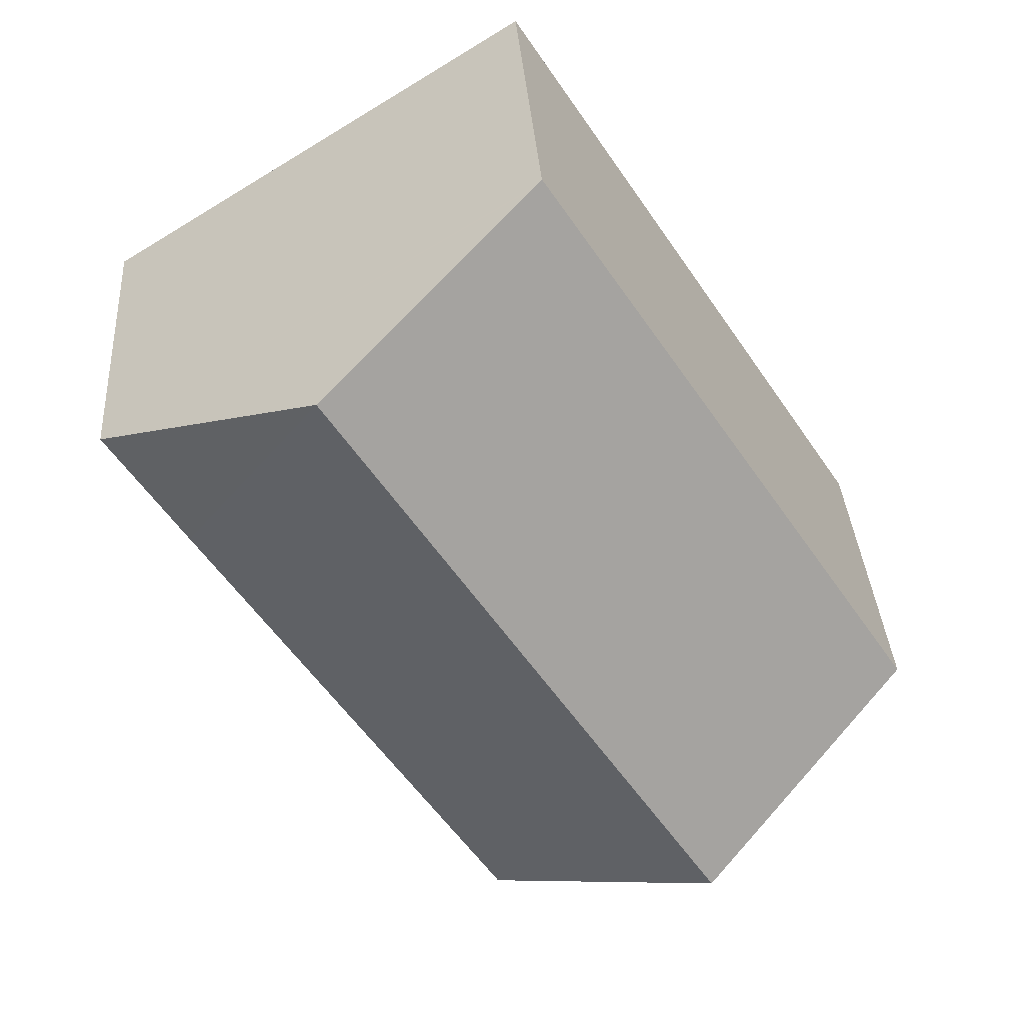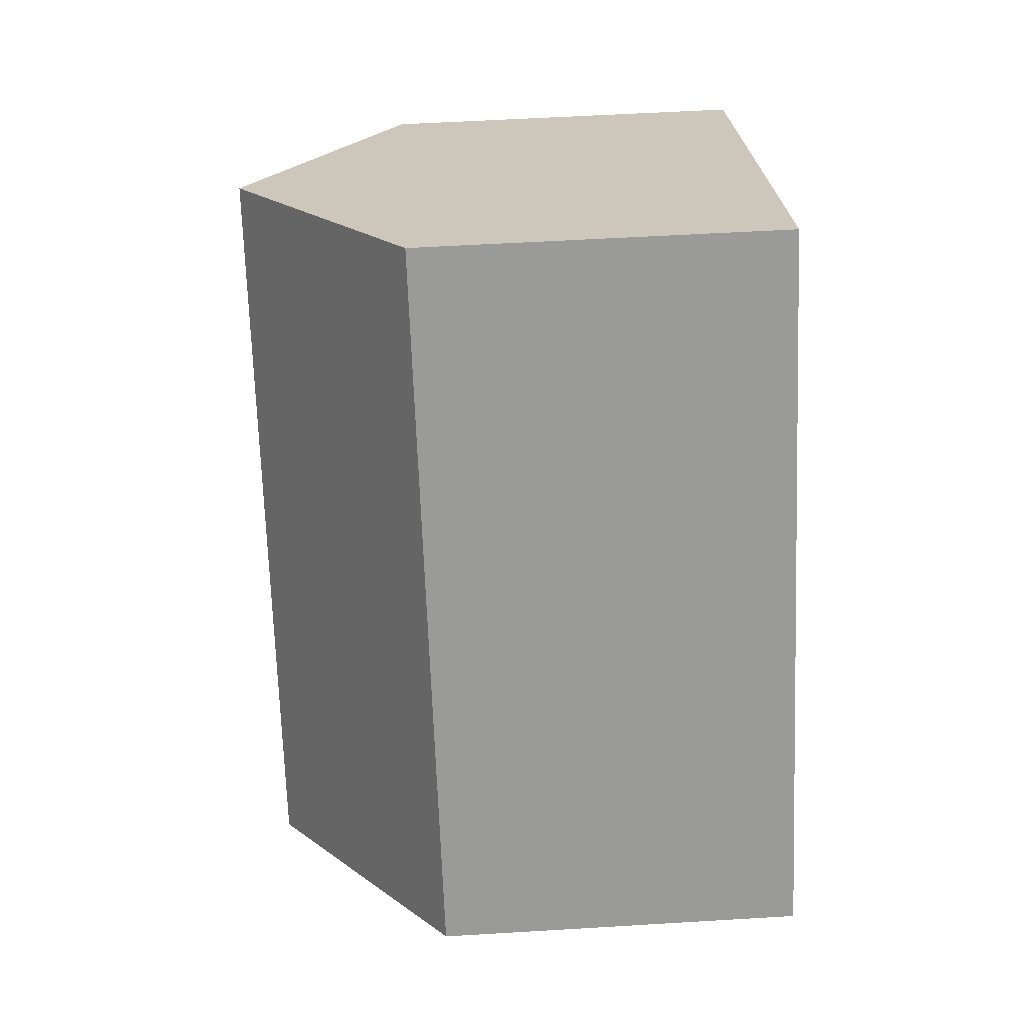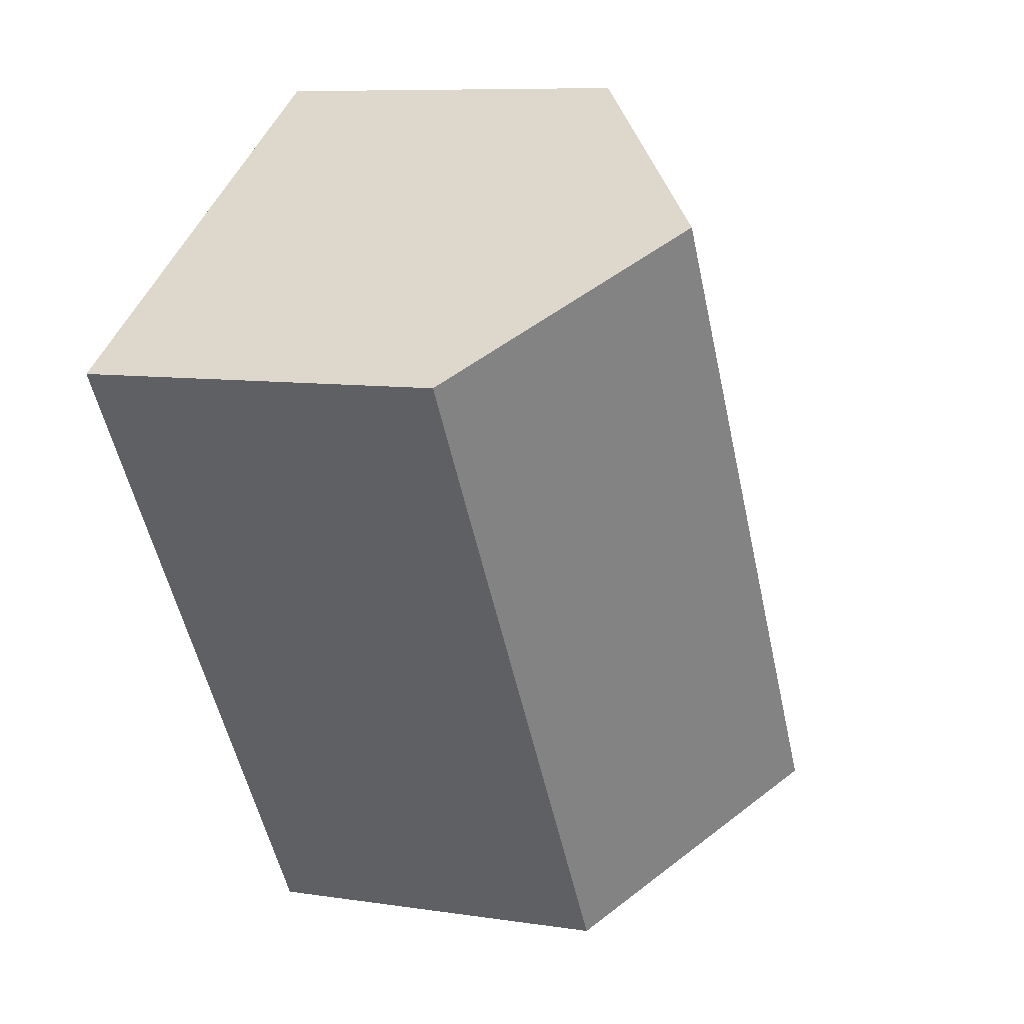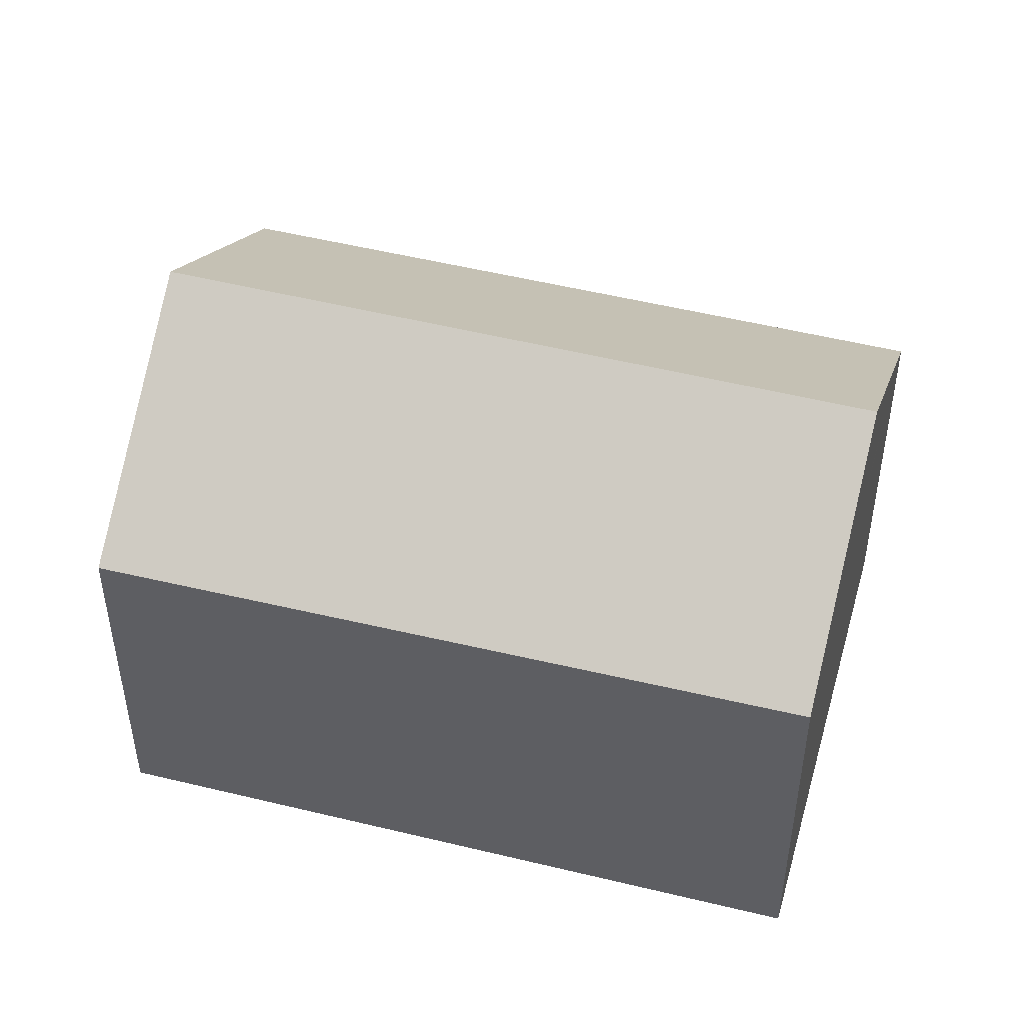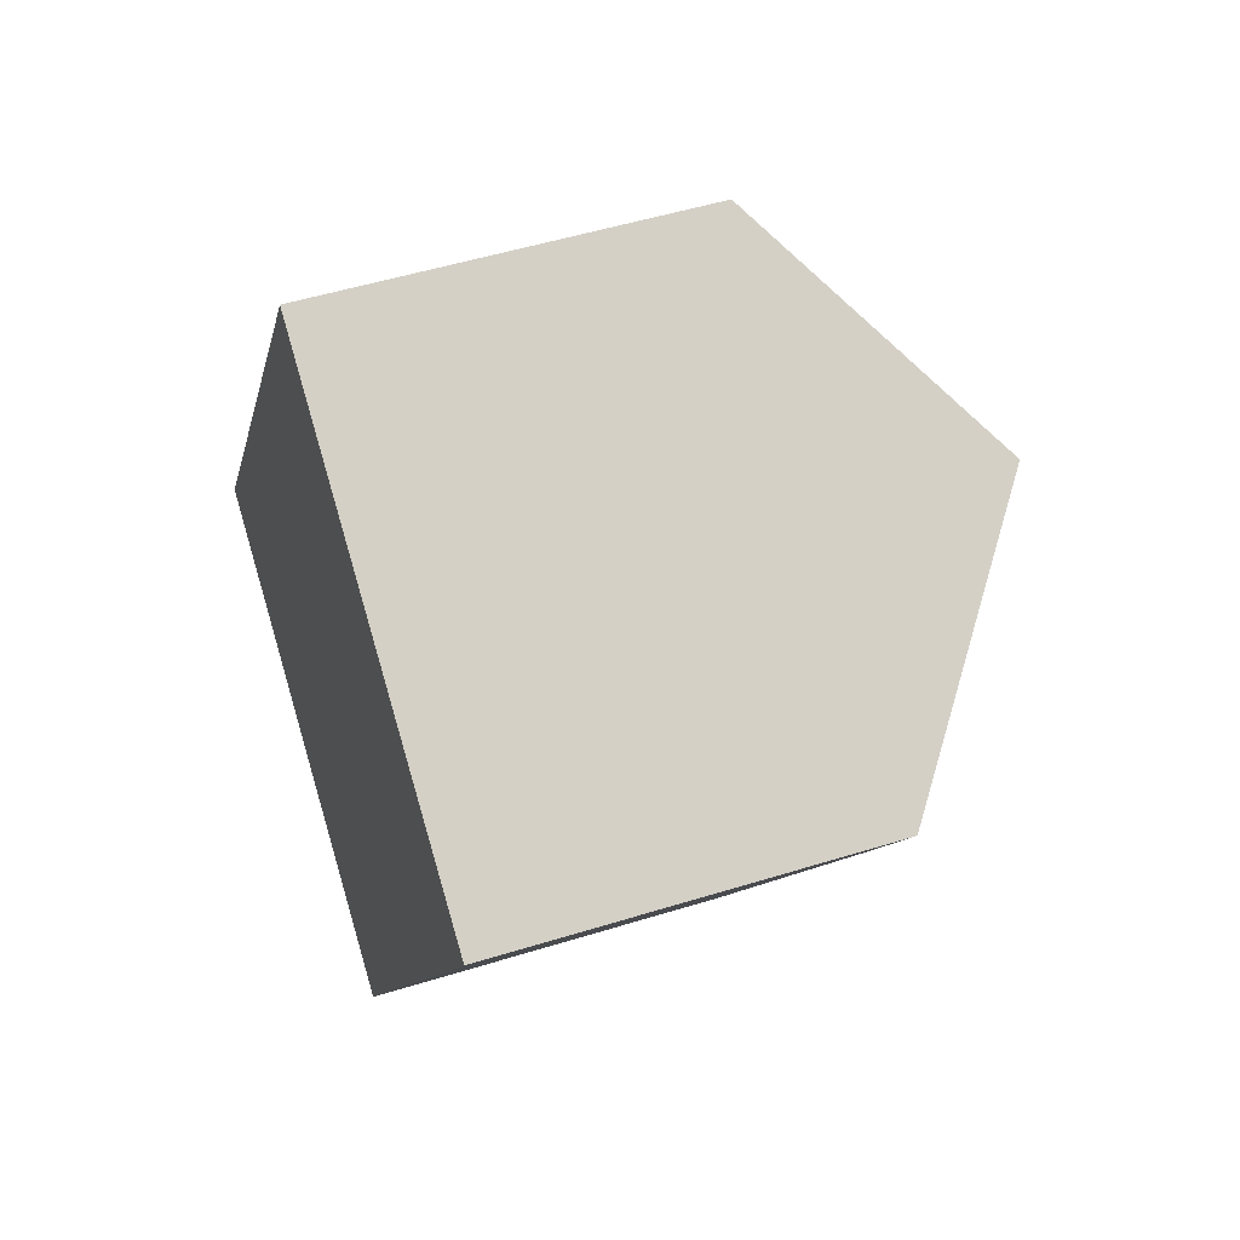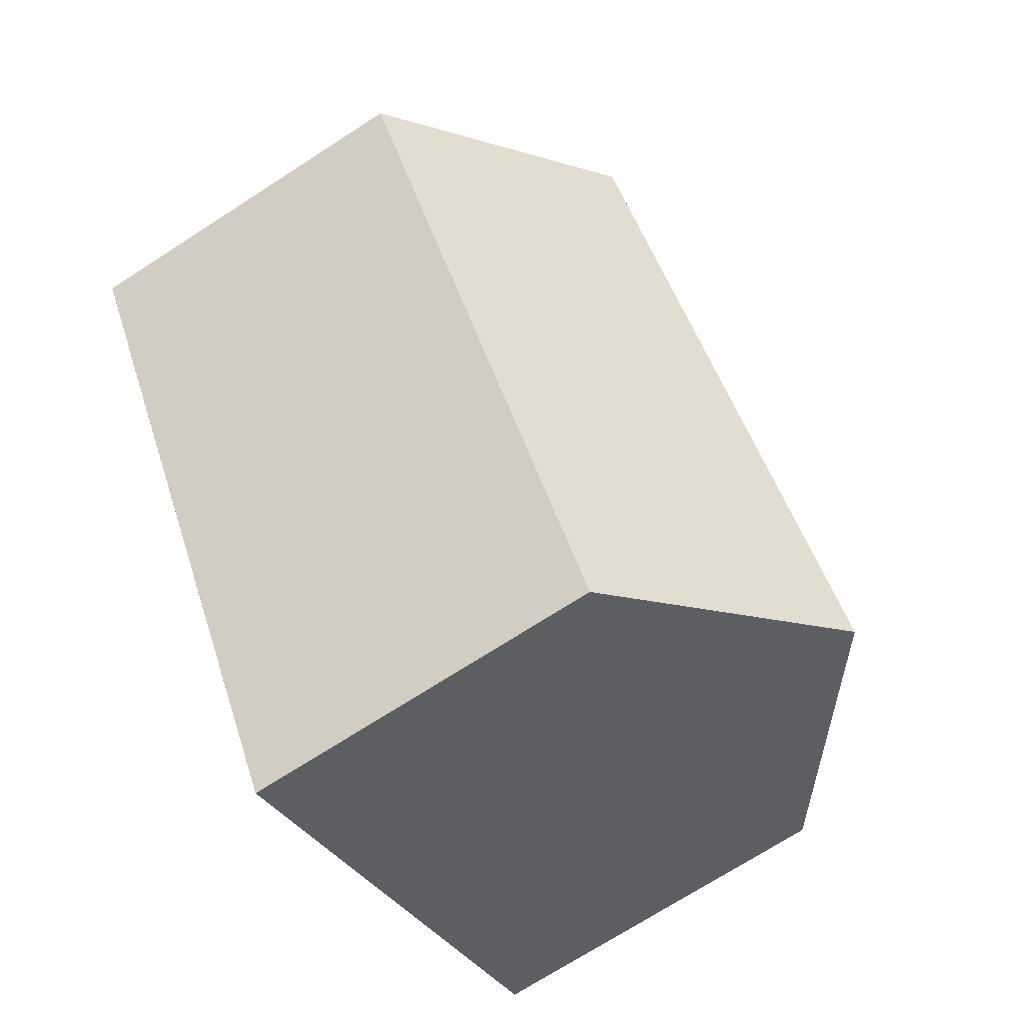
<metadata>
{"format":"obj","ext":"obj","renderer":"f3d","projection":"perspective","resolution":1024,"background":"white","views":[{"elev":35.1,"azim":176.2,"up":"+Z"},{"elev":53.9,"azim":-93.7,"up":"+Z"},{"elev":8.6,"azim":112.6,"up":"+Z"},{"elev":48.9,"azim":-42.1,"up":"+Y"},{"elev":50.0,"azim":71.0,"up":"+Z"},{"elev":-72.0,"azim":122.8,"up":"+Z"}]}
</metadata>
<code>
v  19.3 9.256 5.452
v  15.67 13.56 12.22
v  21.32 9.262 8.675
v  5.651 13.56 -3.689
v  11.24 9.262 -7.335
v  10.11 9.333 15.7
v  0.269 9.419 -0.175
v  0 9.212 5.641e-16
v  10.37 9.529 15.54
v  10.29 9.469 15.59
v  10.11 -9.613e-16 15.7
v  0 0 0
v  10.29 -9.545e-16 15.59
v  15.67 -7.481e-16 12.22
v  21.32 -5.312e-16 8.675
v  10.37 -9.514e-16 15.54
v  11.24 4.491e-16 -7.335
v  19.3 -3.338e-16 5.452
v  5.651 2.259e-16 -3.689
v  0.237 9.394 -0.154
v  0.269 1.072e-17 -0.175
v  0.237 9.43e-18 -0.154
g defaultobject
f 1 2 3
f 2 1 4
f 4 1 5
f 6 7 8
f 7 6 4
f 4 6 9
f 4 9 2
f 9 6 10
f 8 11 6
f 11 8 12
f 9 3 2
f 3 9 10
f 3 10 6
f 3 6 11
f 3 11 13
f 3 13 14
f 3 14 15
f 14 13 16
f 15 1 3
f 1 15 5
f 5 15 17
f 17 15 18
f 17 4 5
f 4 17 7
f 7 17 19
f 7 19 20
f 20 19 8
f 8 19 21
f 8 21 12
f 12 21 22
f 14 18 15
f 18 14 16
f 18 16 13
f 18 13 11
f 18 11 12
f 18 12 22
f 18 22 17
f 17 22 21
f 17 21 19

</code>
